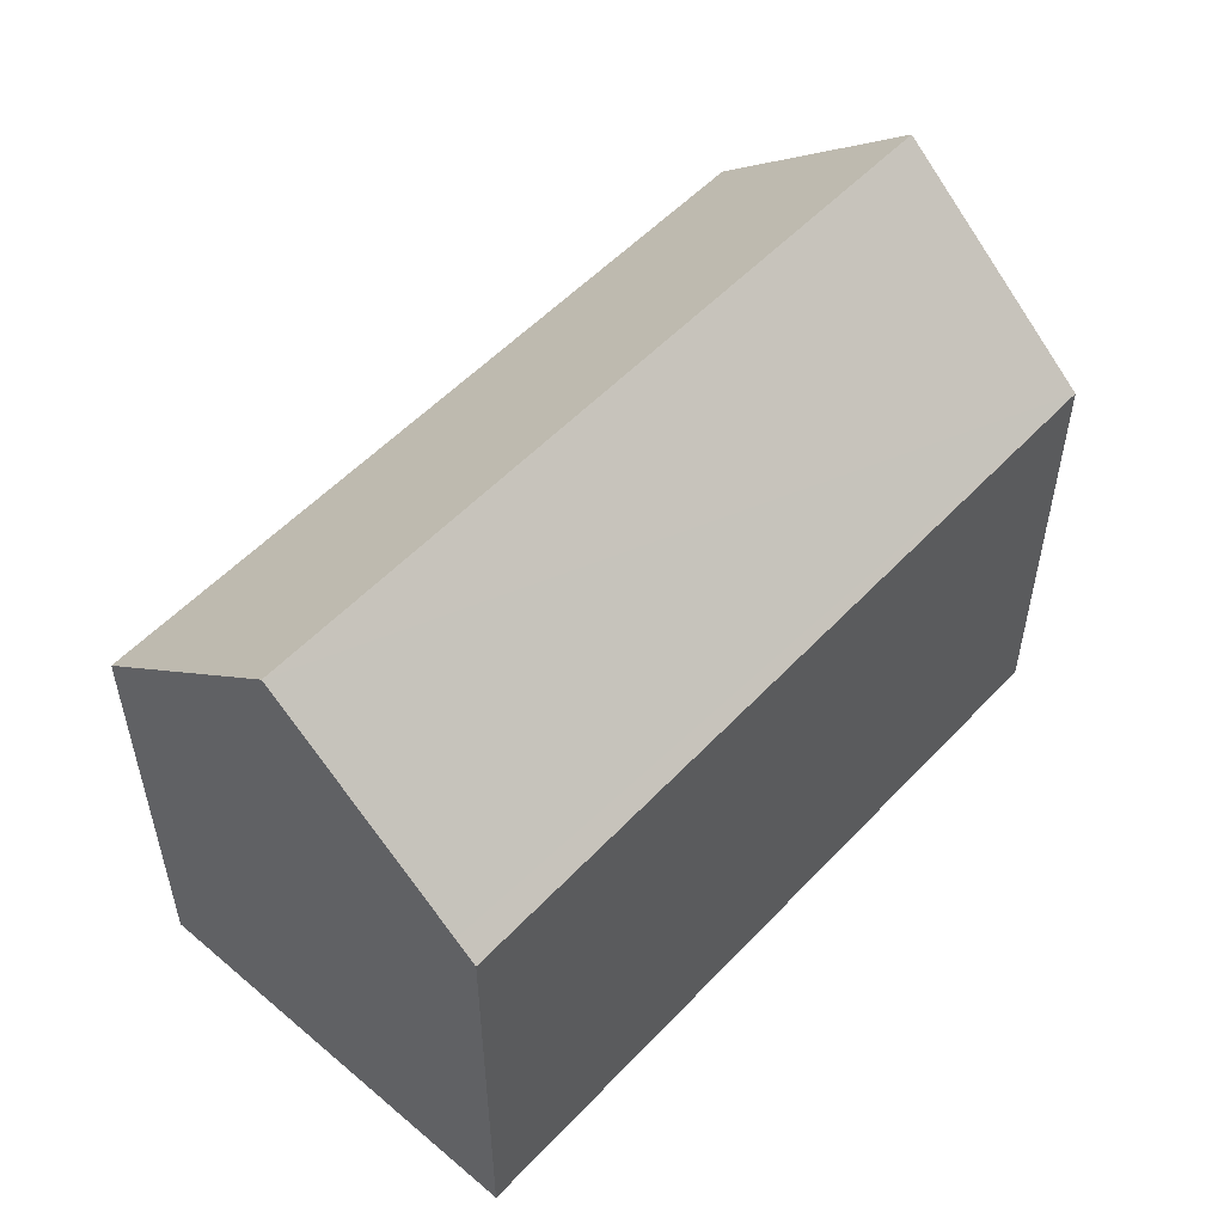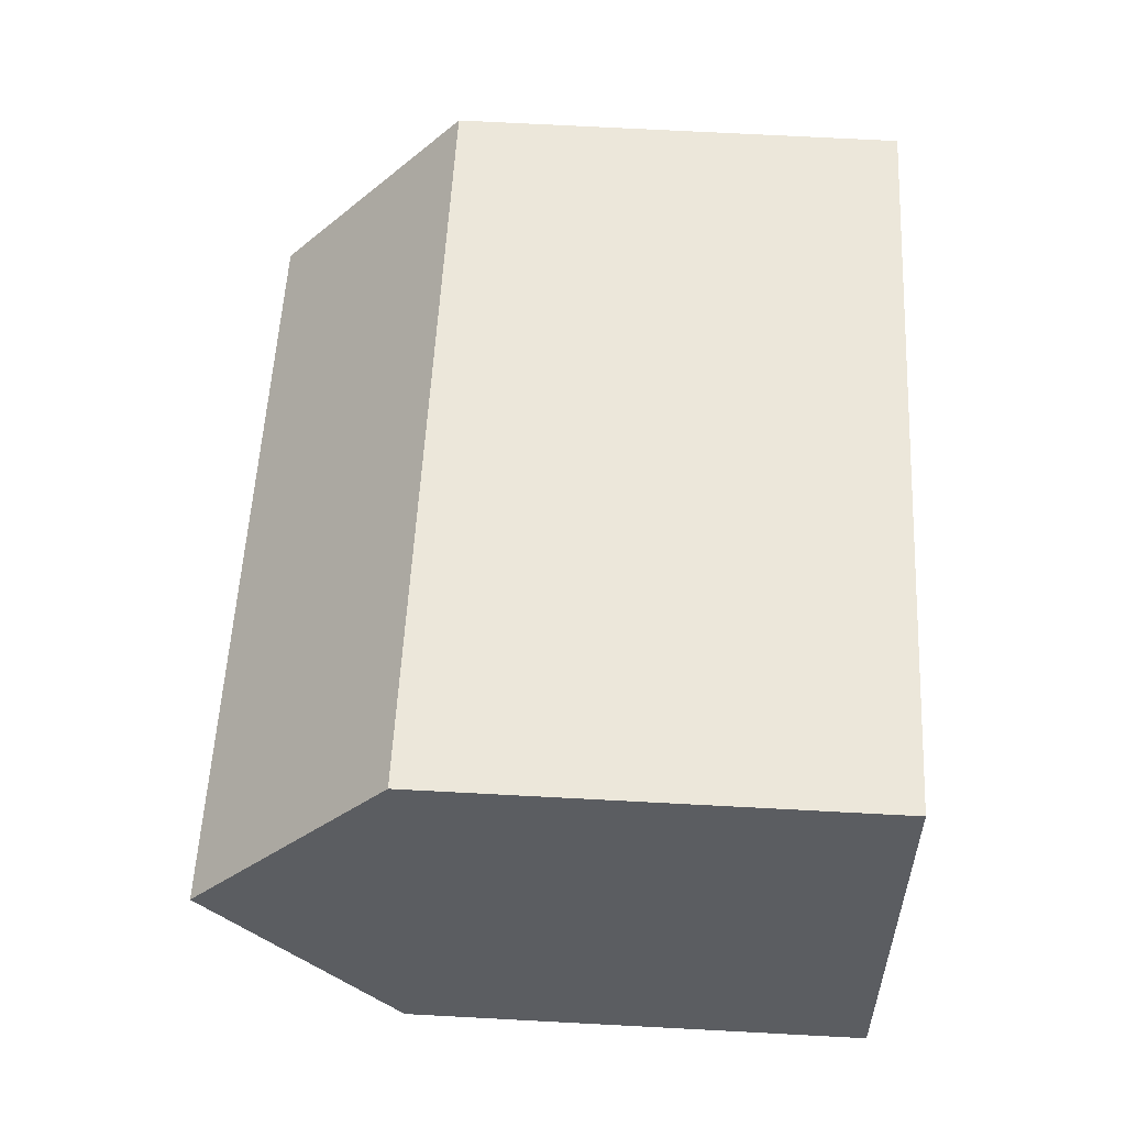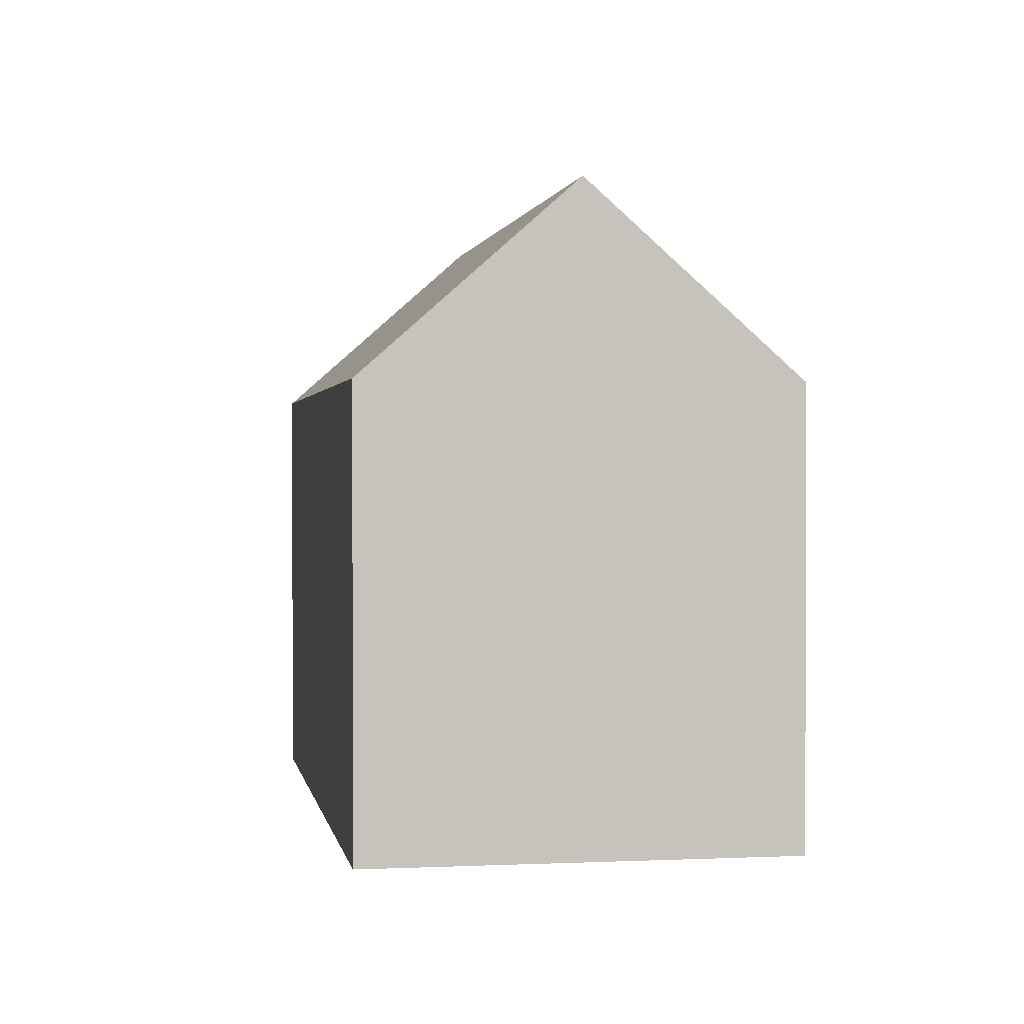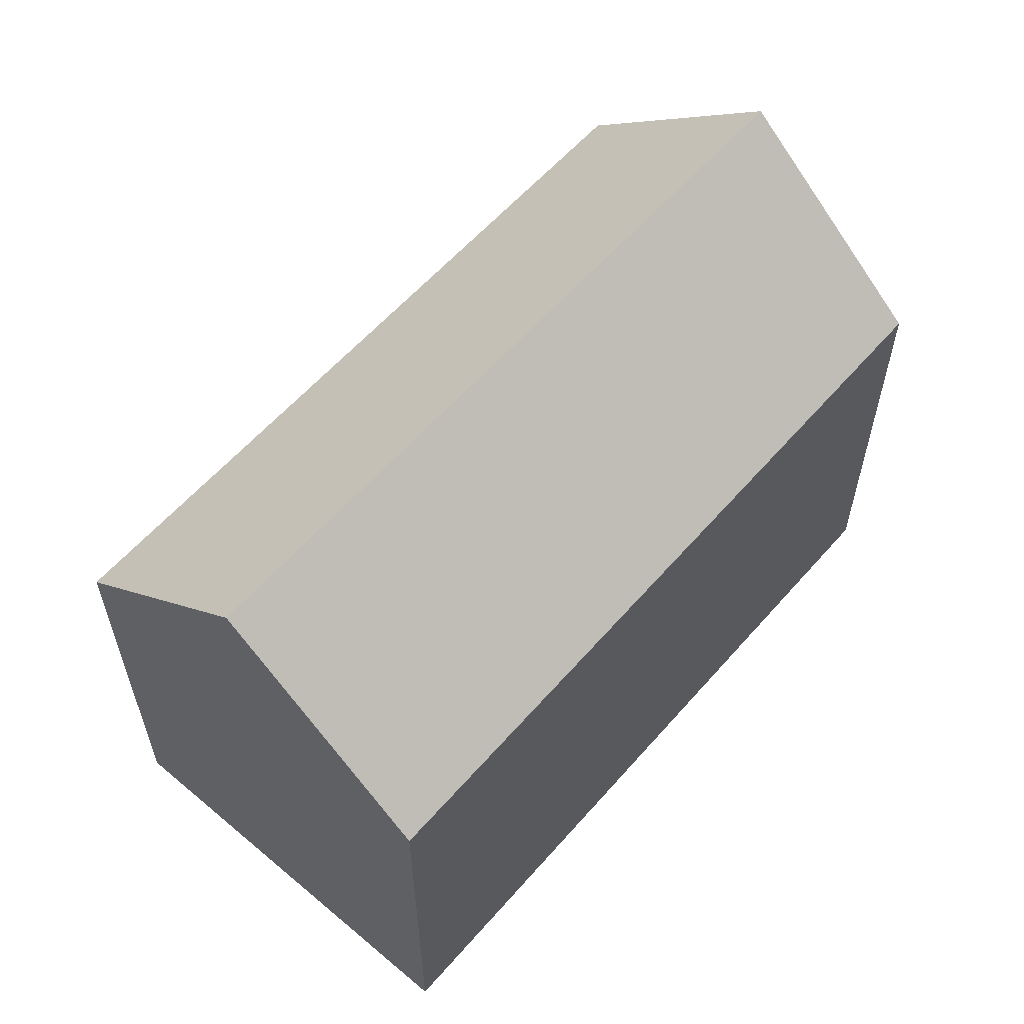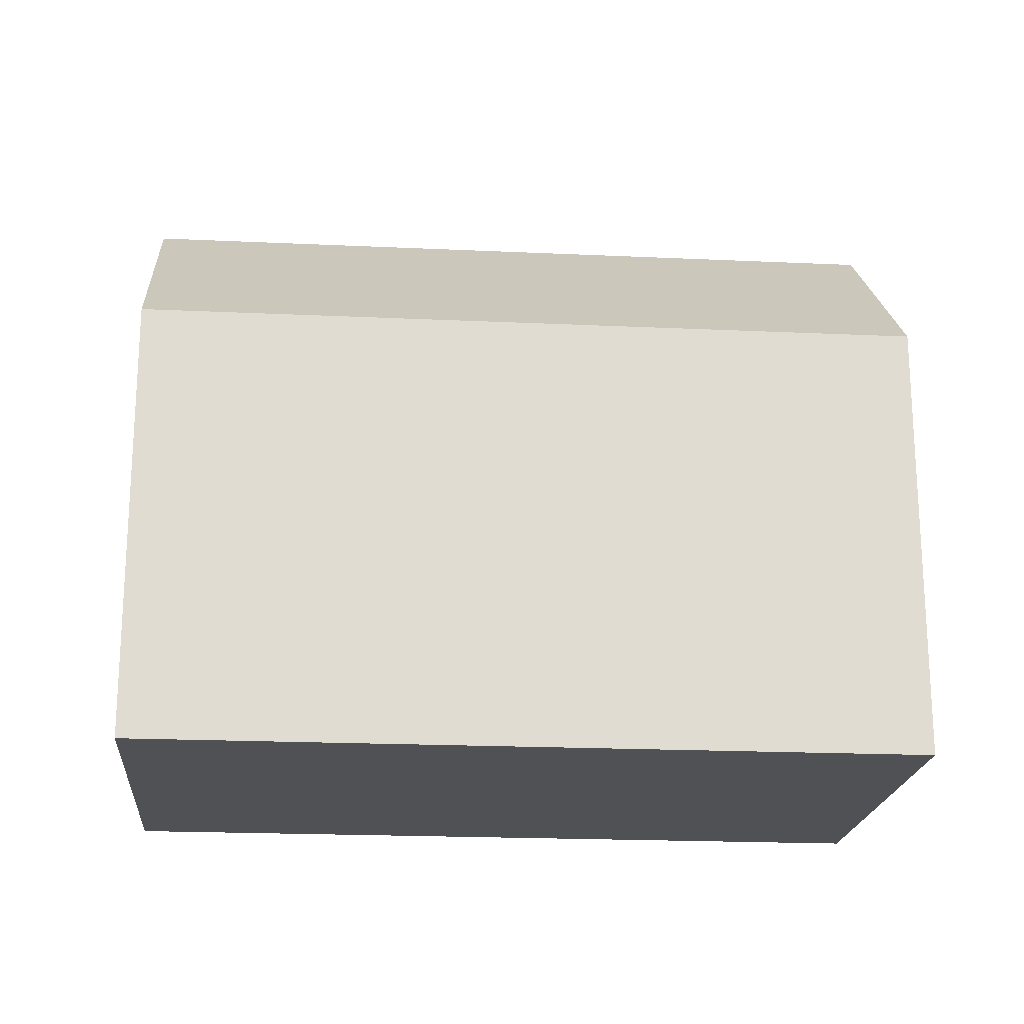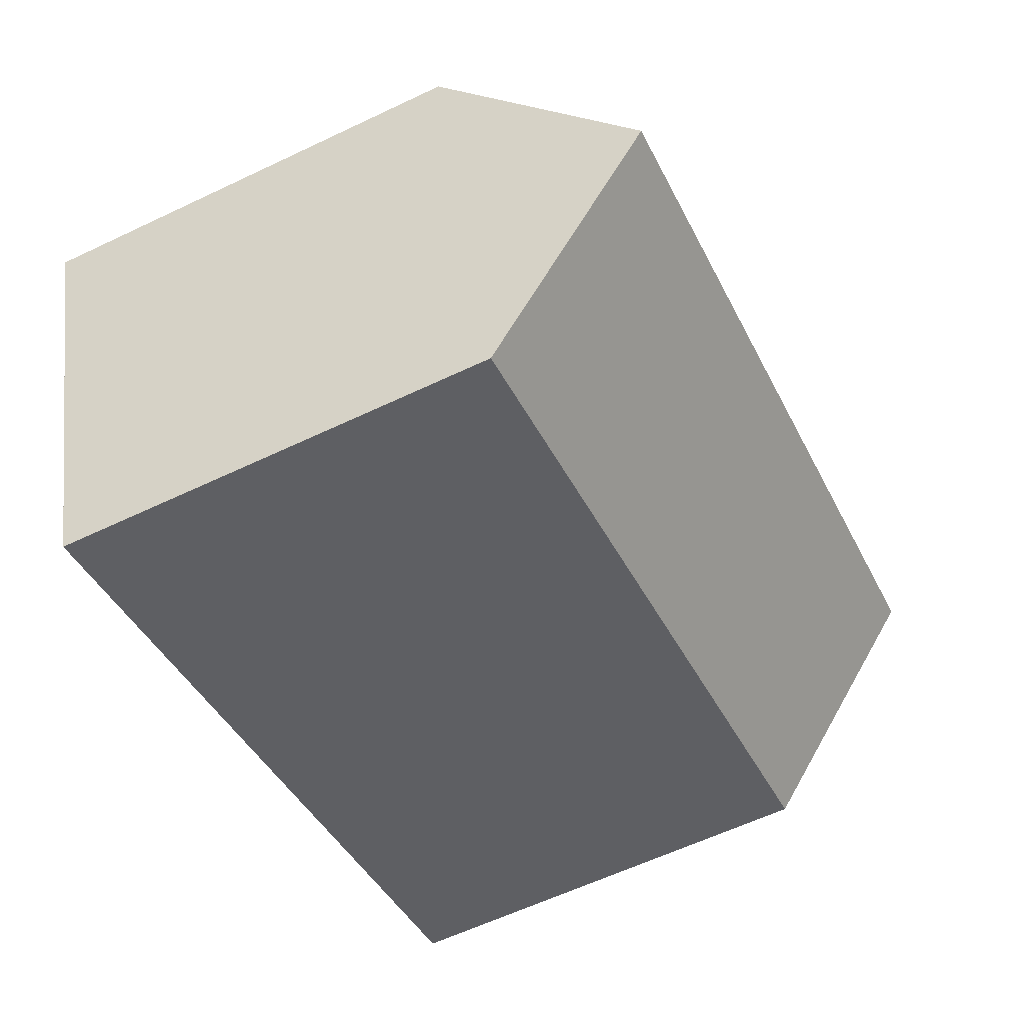
<metadata>
{"format":"obj","ext":"obj","renderer":"f3d","projection":"perspective","resolution":1024,"background":"white","views":[{"elev":54.2,"azim":150.1,"up":"+Y"},{"elev":71.9,"azim":-87.0,"up":"+Z"},{"elev":1.1,"azim":98.3,"up":"+Y"},{"elev":59.6,"azim":148.9,"up":"+Y"},{"elev":-20.0,"azim":13.0,"up":"+Y"},{"elev":-61.3,"azim":115.8,"up":"+Z"}]}
</metadata>
<code>
v  20.19 15.67 -1.017
v  3.241 11.03 9.977
v  21.82 11.03 3.987
v  1.615 15.67 4.972
v  0 11.06 6.774e-16
v  18.72 11.47 -5.542
v  18.55 11.01 -6.044
v  0.156 11.51 0.482
v  0 0 0
v  18.55 3.701e-16 -6.044
v  0.156 -2.951e-17 0.482
v  3.241 -6.109e-16 9.977
v  1.615 -3.044e-16 4.972
v  21.82 -2.441e-16 3.987
v  18.72 3.393e-16 -5.542
v  20.19 6.227e-17 -1.017
g defaultobject
f 1 2 3
f 2 1 4
f 5 6 7
f 6 5 1
f 1 5 4
f 4 5 8
f 7 9 5
f 9 7 10
f 8 2 4
f 2 8 5
f 2 5 9
f 2 9 11
f 2 11 12
f 12 11 13
f 12 3 2
f 3 12 14
f 14 1 3
f 1 14 6
f 6 14 7
f 7 14 15
f 7 15 10
f 15 14 16
f 13 14 12
f 14 13 11
f 14 11 9
f 14 9 10
f 14 10 16
f 16 10 15

</code>
